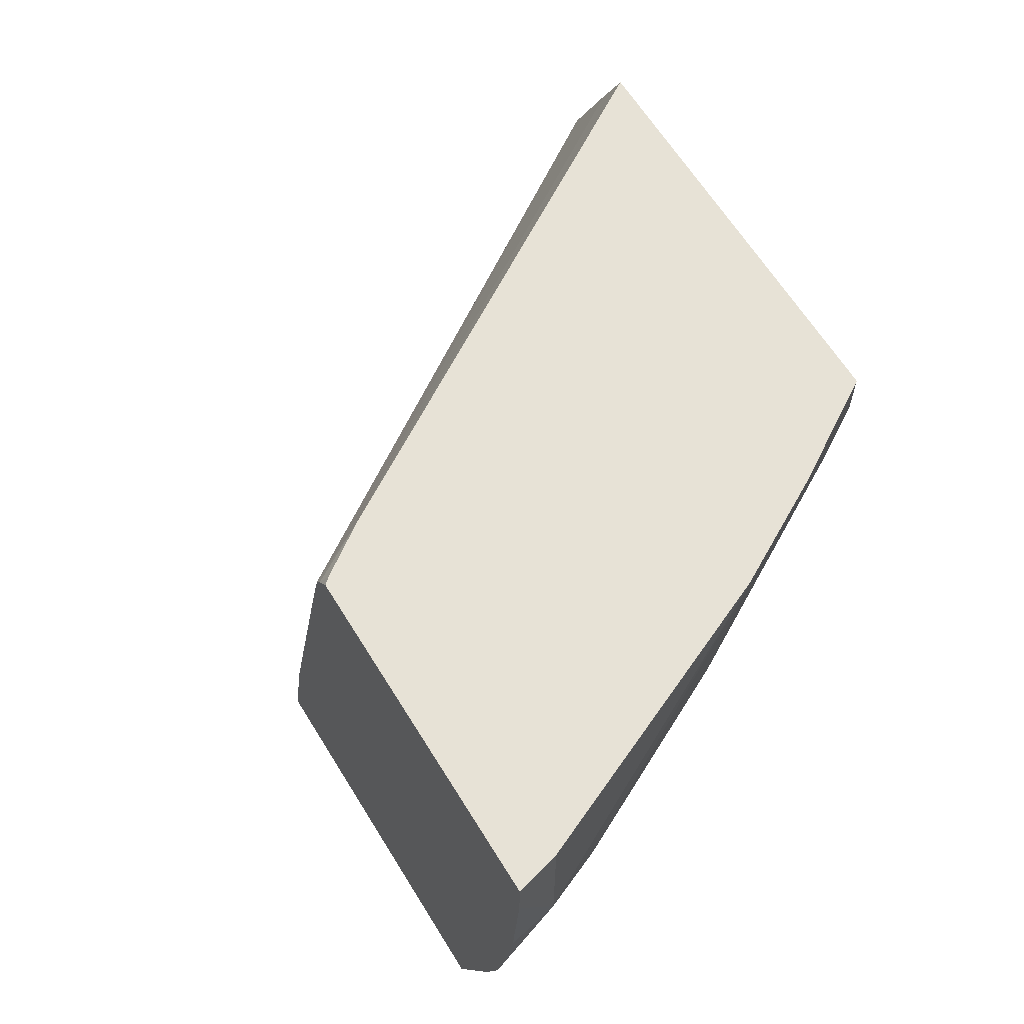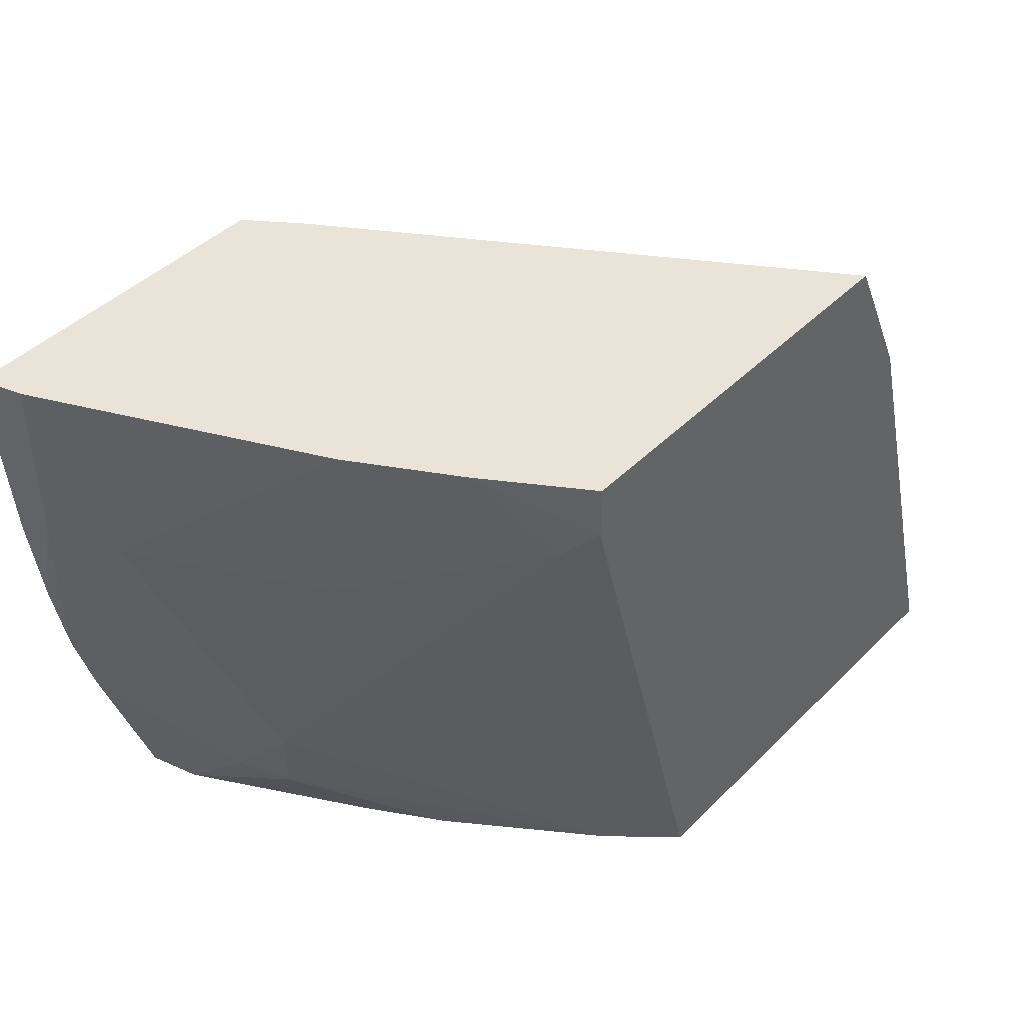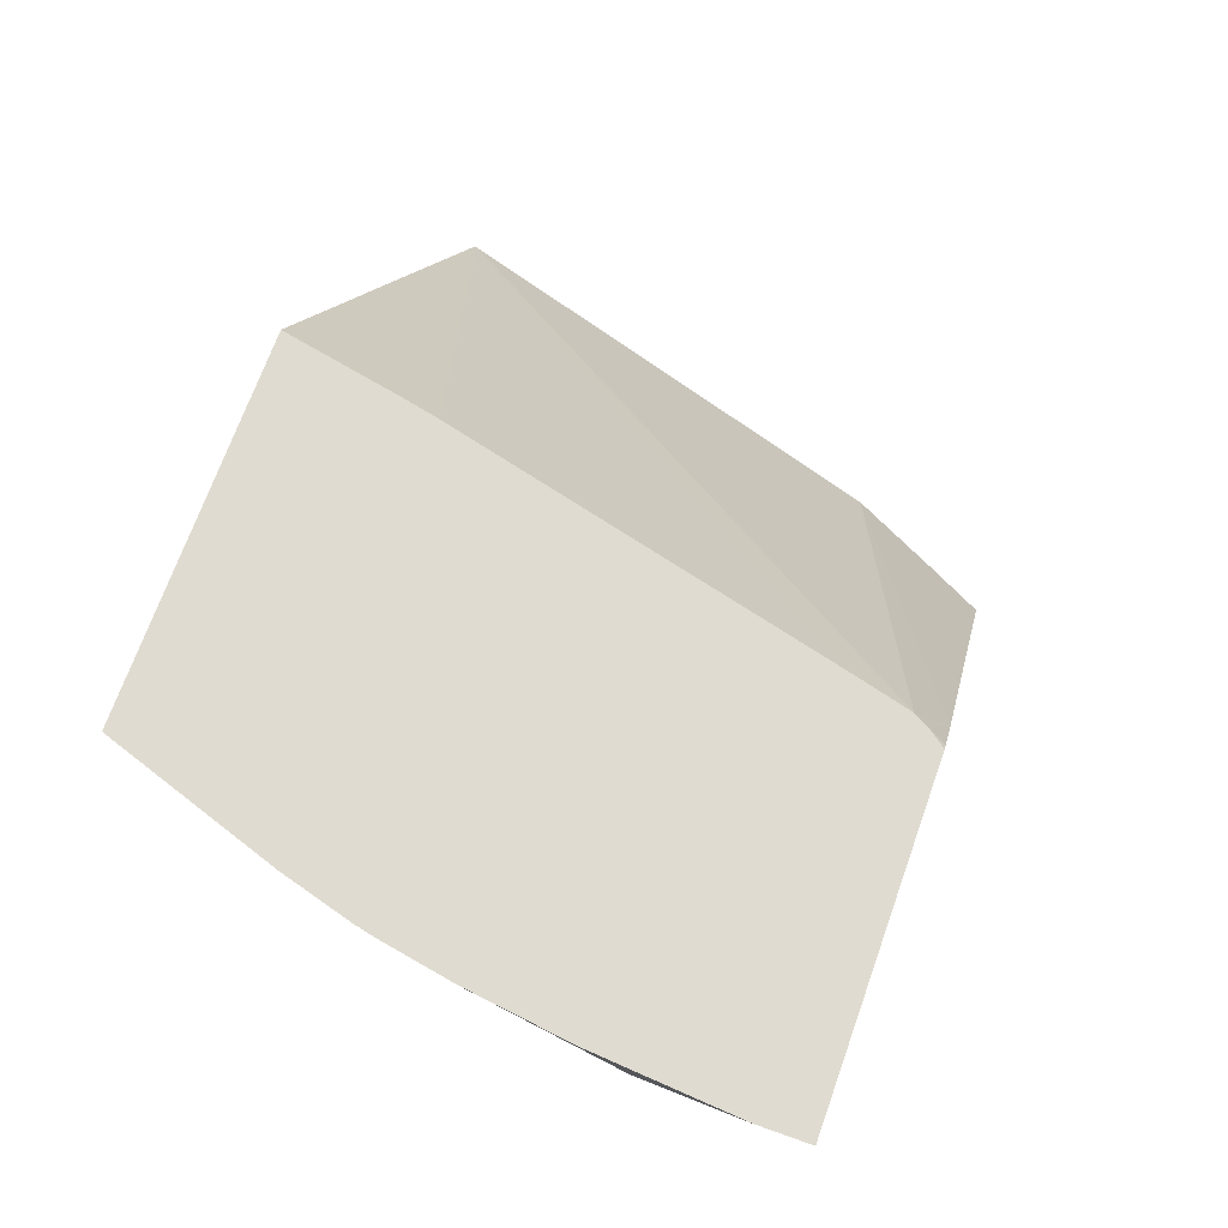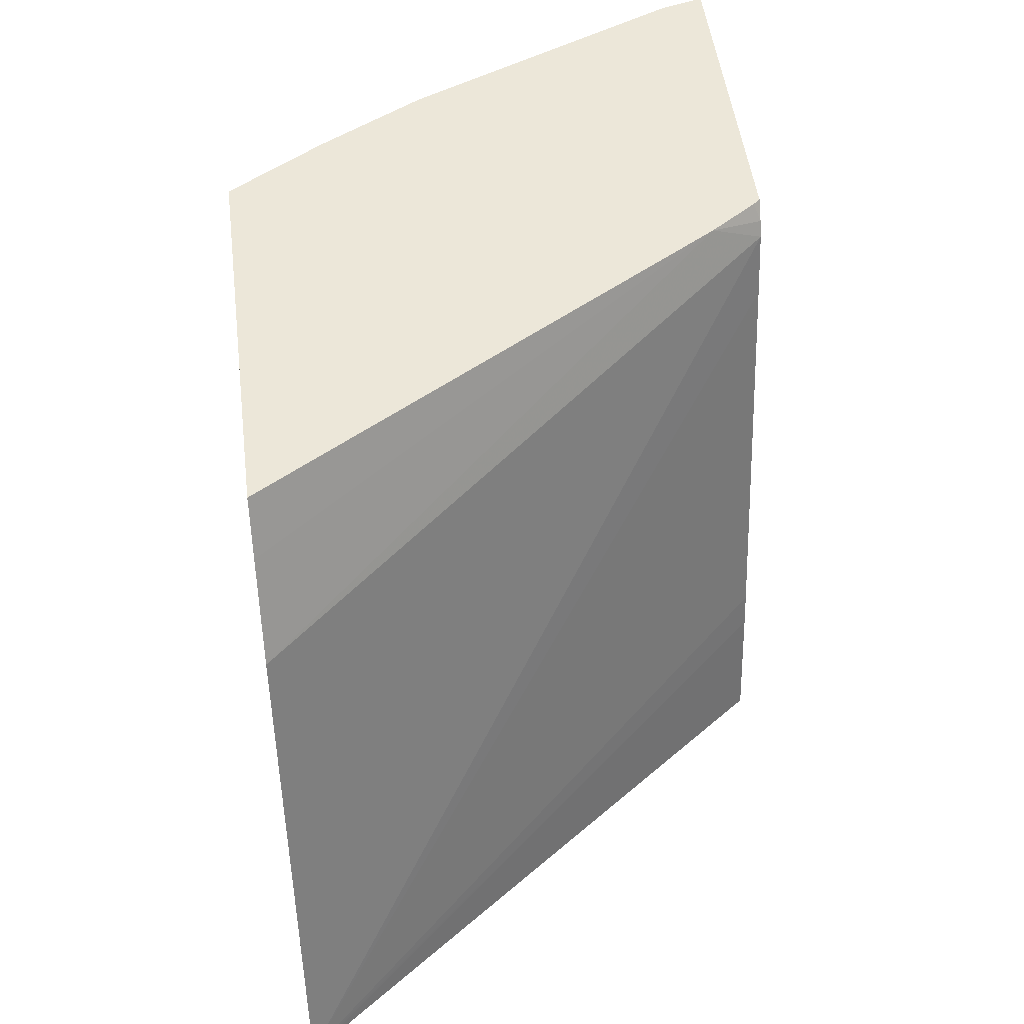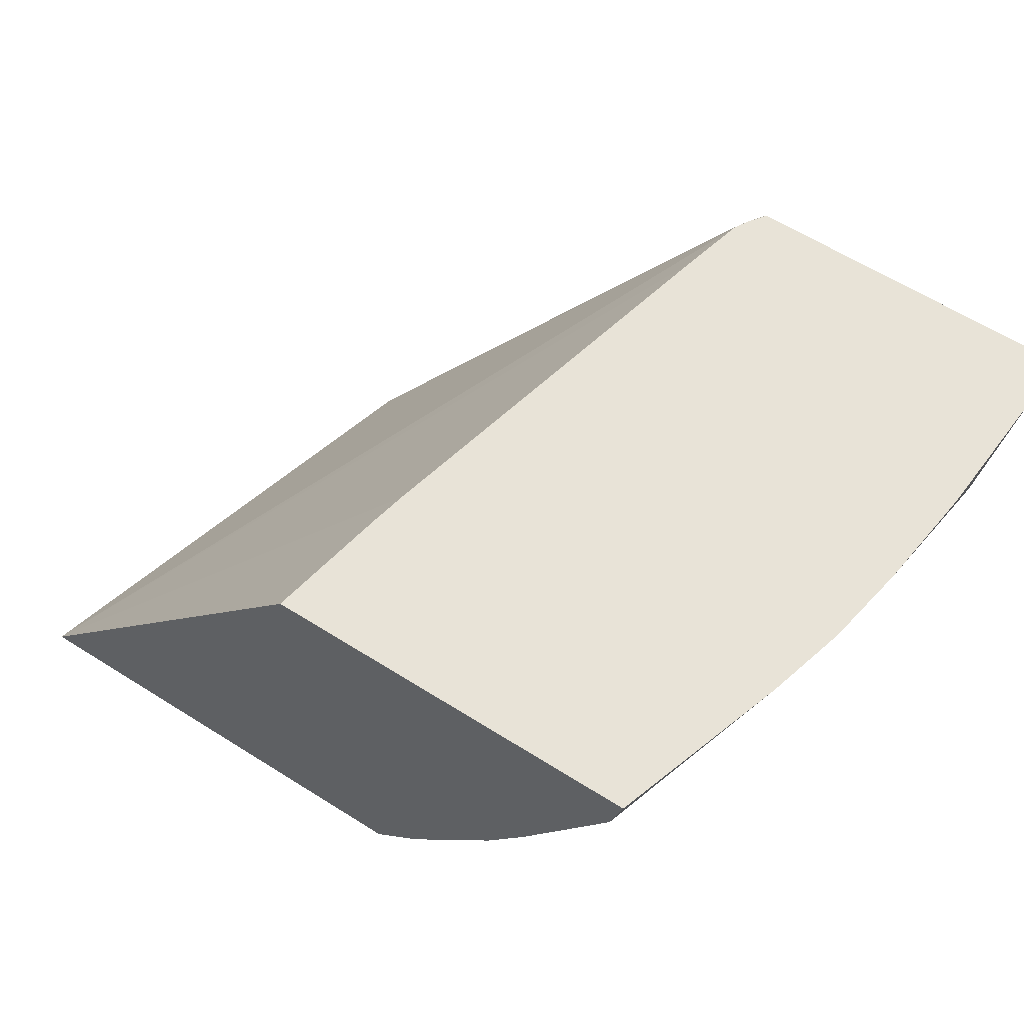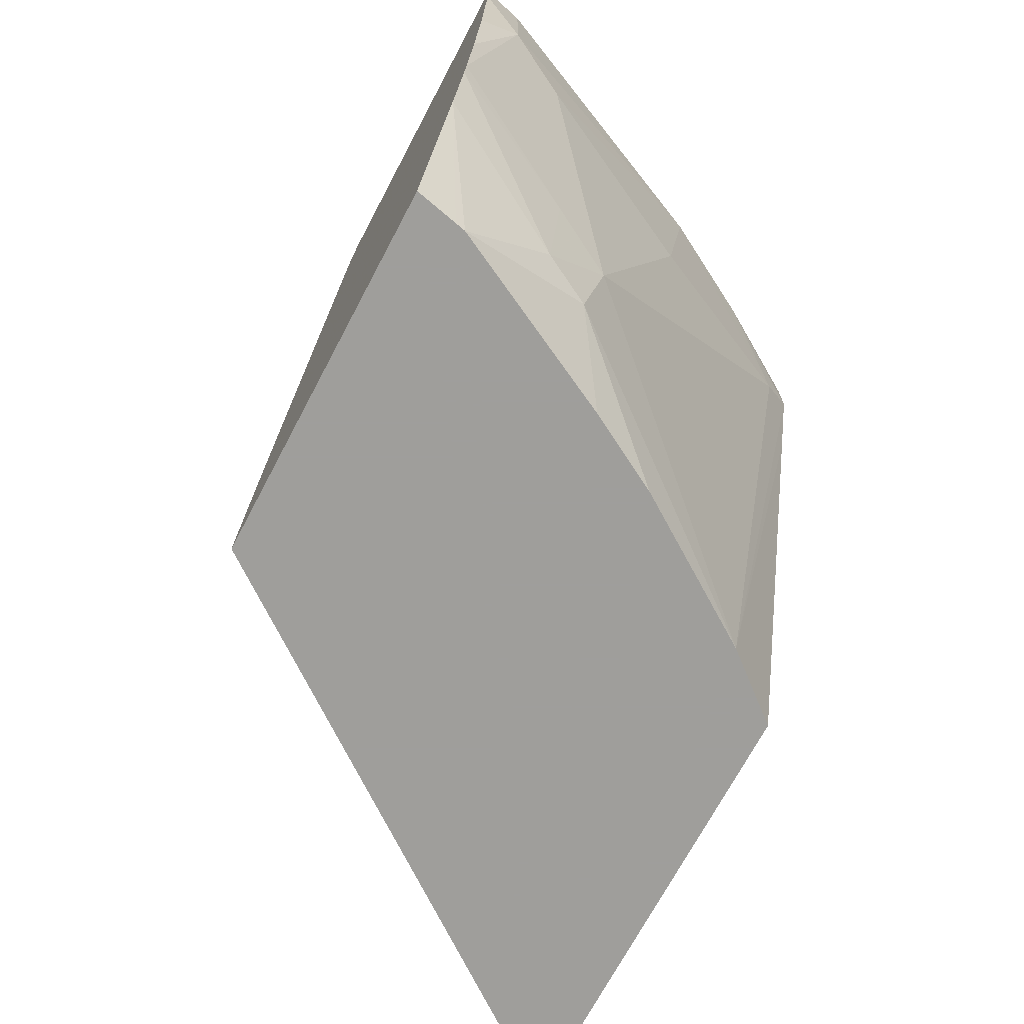
<metadata>
{"format":"obj","ext":"obj","renderer":"f3d","projection":"perspective","resolution":1024,"background":"white","views":[{"elev":63.4,"azim":58.4,"up":"+Y"},{"elev":43.0,"azim":130.6,"up":"+Y"},{"elev":69.9,"azim":109.6,"up":"+Z"},{"elev":49.9,"azim":-97.1,"up":"+Y"},{"elev":62.0,"azim":32.6,"up":"+Z"},{"elev":-70.8,"azim":62.1,"up":"+Y"}]}
</metadata>
<code>
v 0.3889 -0.09805 -0.4229
v 0.3891 -0.09805 -0.4225
v 0.3891 -0.09709 -0.4229
v 0.5445 -0.09805 -0.4229
v 0.5187 -0.09805 -0.2454
v 0.5269 -0.0577 -0.2454
v 0.4381 0.0656 -0.4229
v 0.5296 -0.04562 -0.2454
v 0.5621 0.08427 -0.2454
v 0.5675 0.1051 -0.2454
v 0.5921 0.06855 -0.4229
v 0.5629 -0.09805 -0.4006
v 0.6454 -0.09805 -0.2454
v 0.454 0.09775 -0.4229
v 0.5612 0.1158 -0.2638
v 0.5701 0.1099 -0.2454
v 0.6005 0.09808 -0.4229
v 0.5958 -0.09805 -0.351
v 0.6062 0.08659 -0.4114
v 0.6387 -0.0433 -0.314
v 0.6333 -0.07306 -0.3086
v 0.6422 -0.09805 -0.2598
v 0.6649 -0.03928 -0.2454
v 0.4632 0.1158 -0.4229
v 0.5724 0.1158 -0.2477
v 0.5745 0.1158 -0.2454
v 0.6005 0.1158 -0.4229
v 0.6211 0.1158 -0.3897
v 0.6103 -0.09805 -0.3248
v 0.6407 0.1158 -0.3545
v 0.6387 0.05411 -0.3464
v 0.6712 0.05411 -0.2815
v 0.6496 -0.03248 -0.2923
v 0.6414 -0.069 -0.2923
v 0.6414 -0.09805 -0.2633
v 0.6717 -0.01517 -0.2454
v 0.6857 0.1158 -0.2454
v 0.682 0.1158 -0.2598
v 0.682 0.06495 -0.2598
v 0.673 -0.008993 -0.2454
v 0.6857 0.09924 -0.2454
v 0.682 0.05045 -0.2454
v 0.6775 0.01572 -0.2454
f 15 27 24
f 19 30 31
f 18 21 29
f 17 28 19
f 17 27 28
f 16 26 25
f 19 28 30
f 15 28 27
f 14 15 24
f 15 38 30
f 15 37 38
f 15 26 37
f 15 25 26
f 15 16 25
f 13 22 23
f 19 31 20
f 12 21 18
f 15 30 28
f 20 31 32
f 37 41 39
f 20 33 34
f 12 20 21
f 39 43 40
f 39 42 43
f 39 41 42
f 37 39 38
f 33 36 34
f 33 40 36
f 33 39 40
f 20 32 33
f 32 39 33
f 30 39 32
f 30 38 39
f 23 34 36
f 23 35 34
f 22 35 23
f 21 35 29
f 21 34 35
f 20 34 21
f 30 32 31
f 12 19 20
f 5 26 16
f 11 17 12
f 2 5 6
f 1 5 2
f 1 13 5
f 1 22 13
f 1 35 22
f 1 29 35
f 1 18 29
f 1 4 12
f 1 11 4
f 1 17 11
f 1 27 17
f 1 24 27
f 1 14 24
f 1 7 14
f 1 3 7
f 1 2 3
f 12 17 19
f 2 6 3
f 3 6 8
f 1 12 18
f 3 9 10
f 10 16 15
f 3 8 9
f 7 15 14
f 7 10 15
f 5 8 6
f 5 9 8
f 5 16 10
f 5 37 26
f 5 41 37
f 5 10 9
f 5 42 41
f 5 43 42
f 5 40 43
f 5 36 40
f 5 23 36
f 5 13 23
f 4 11 12
f 3 10 7

</code>
